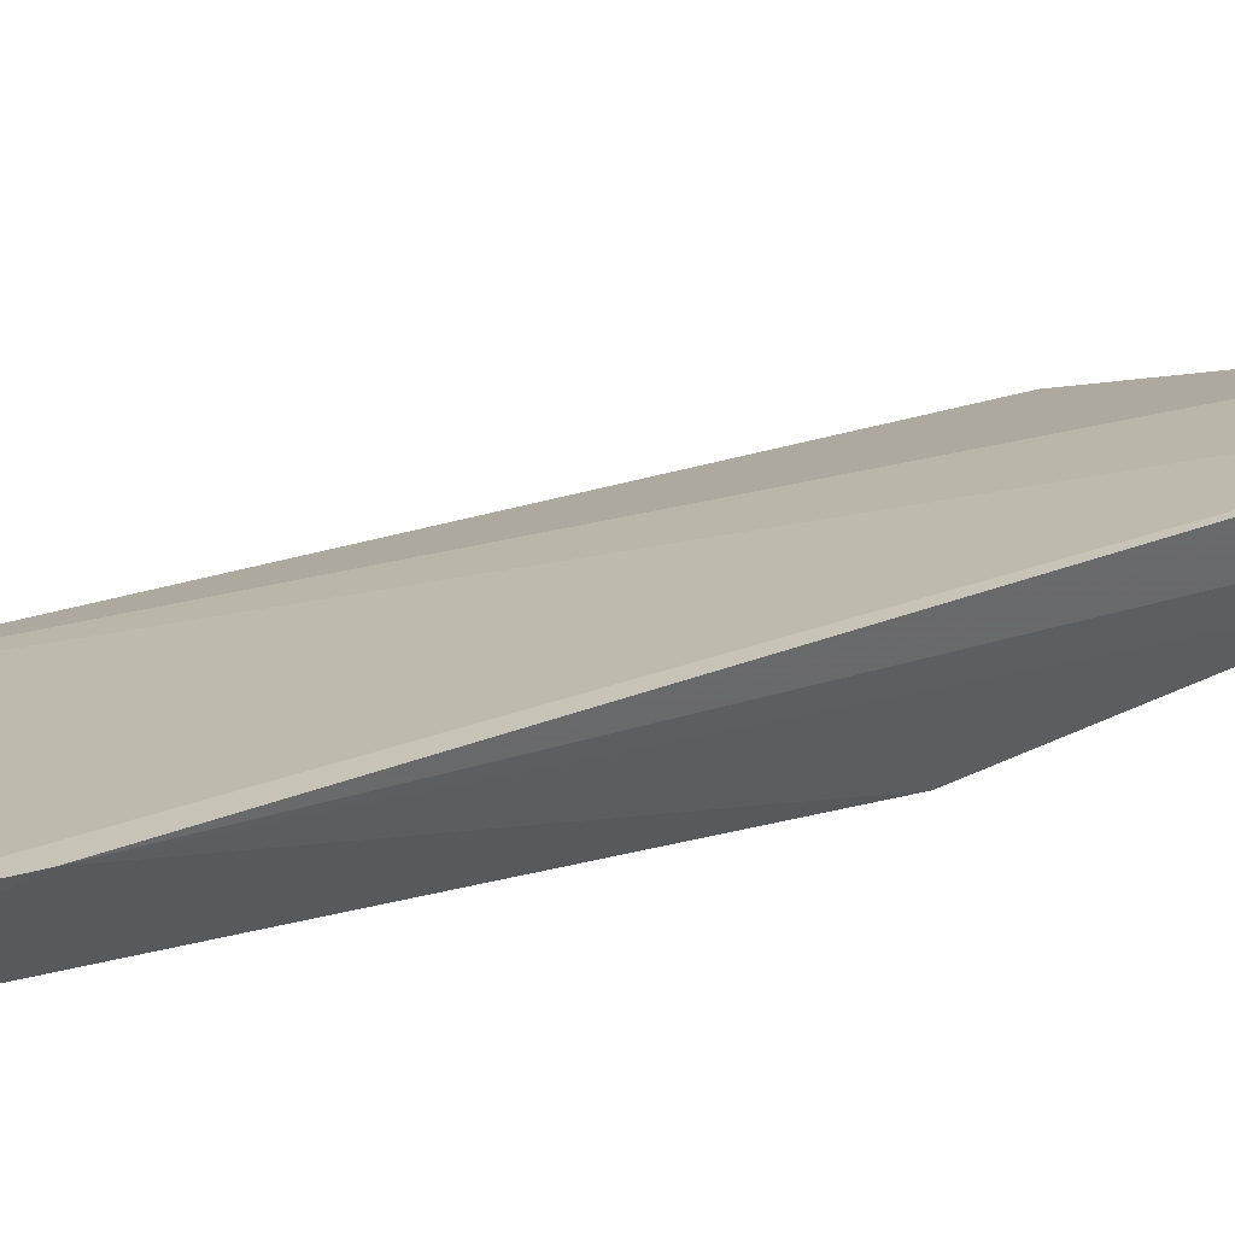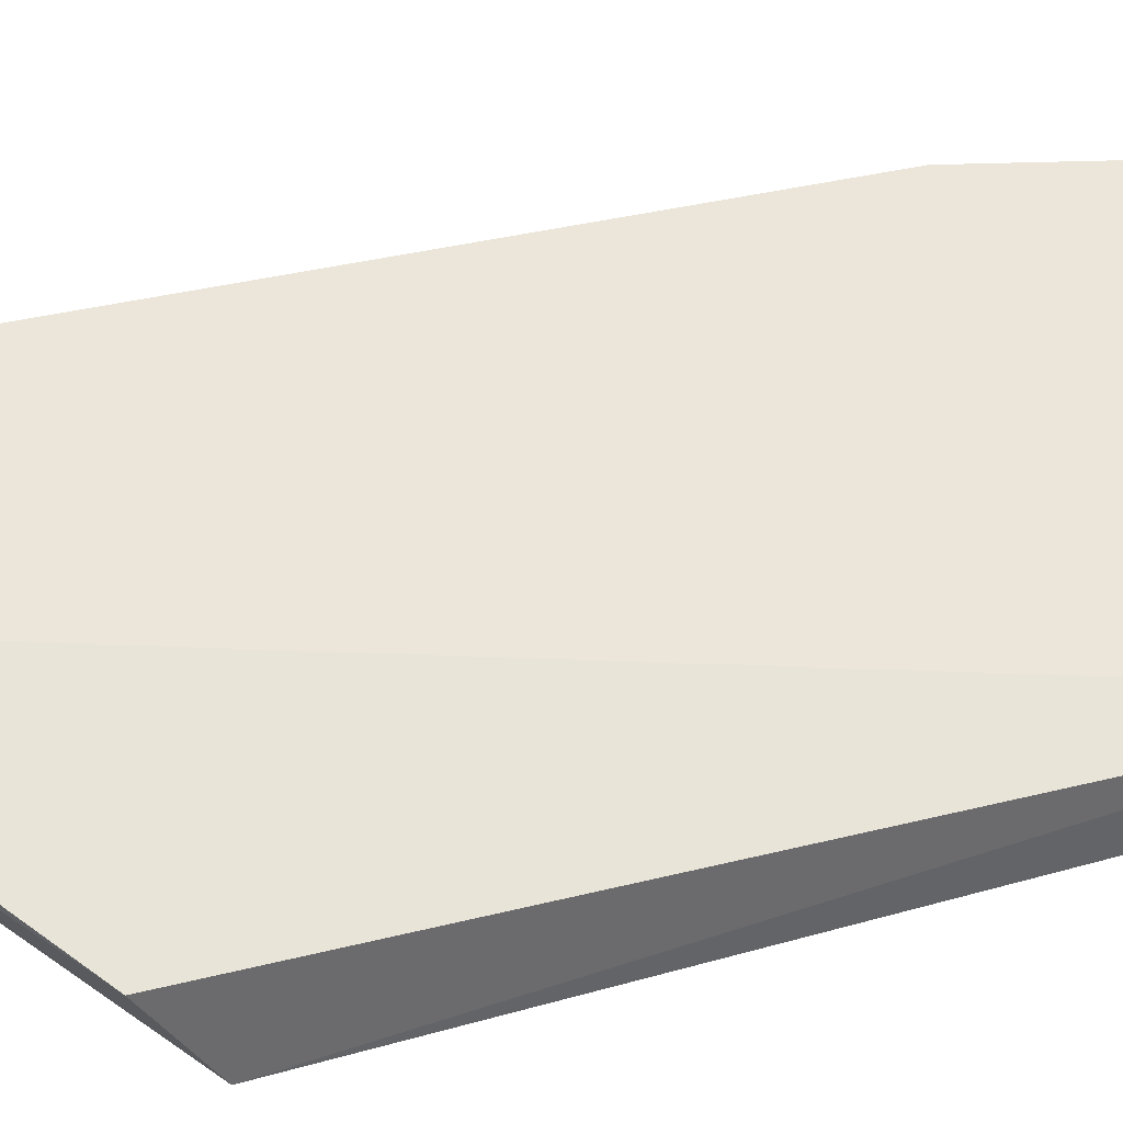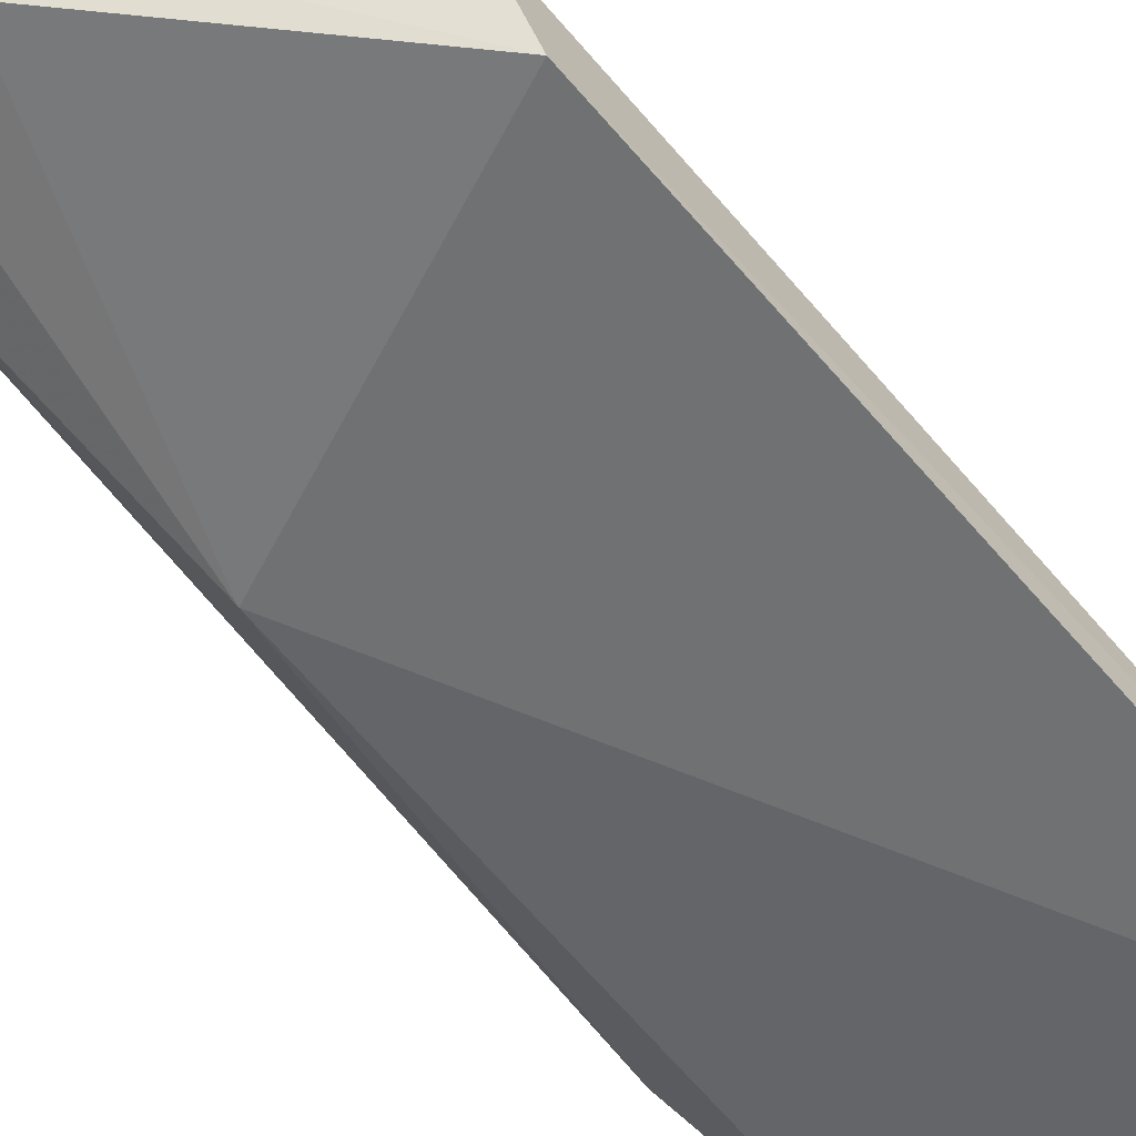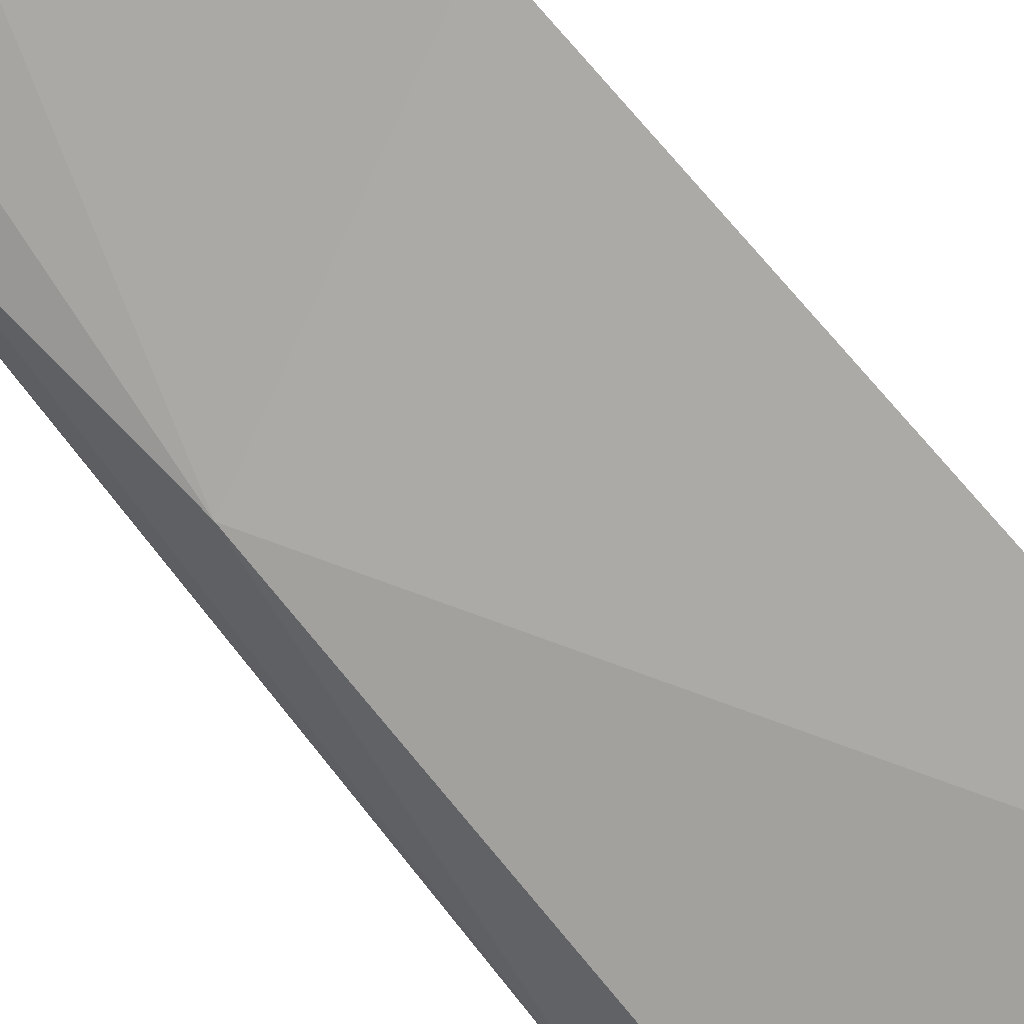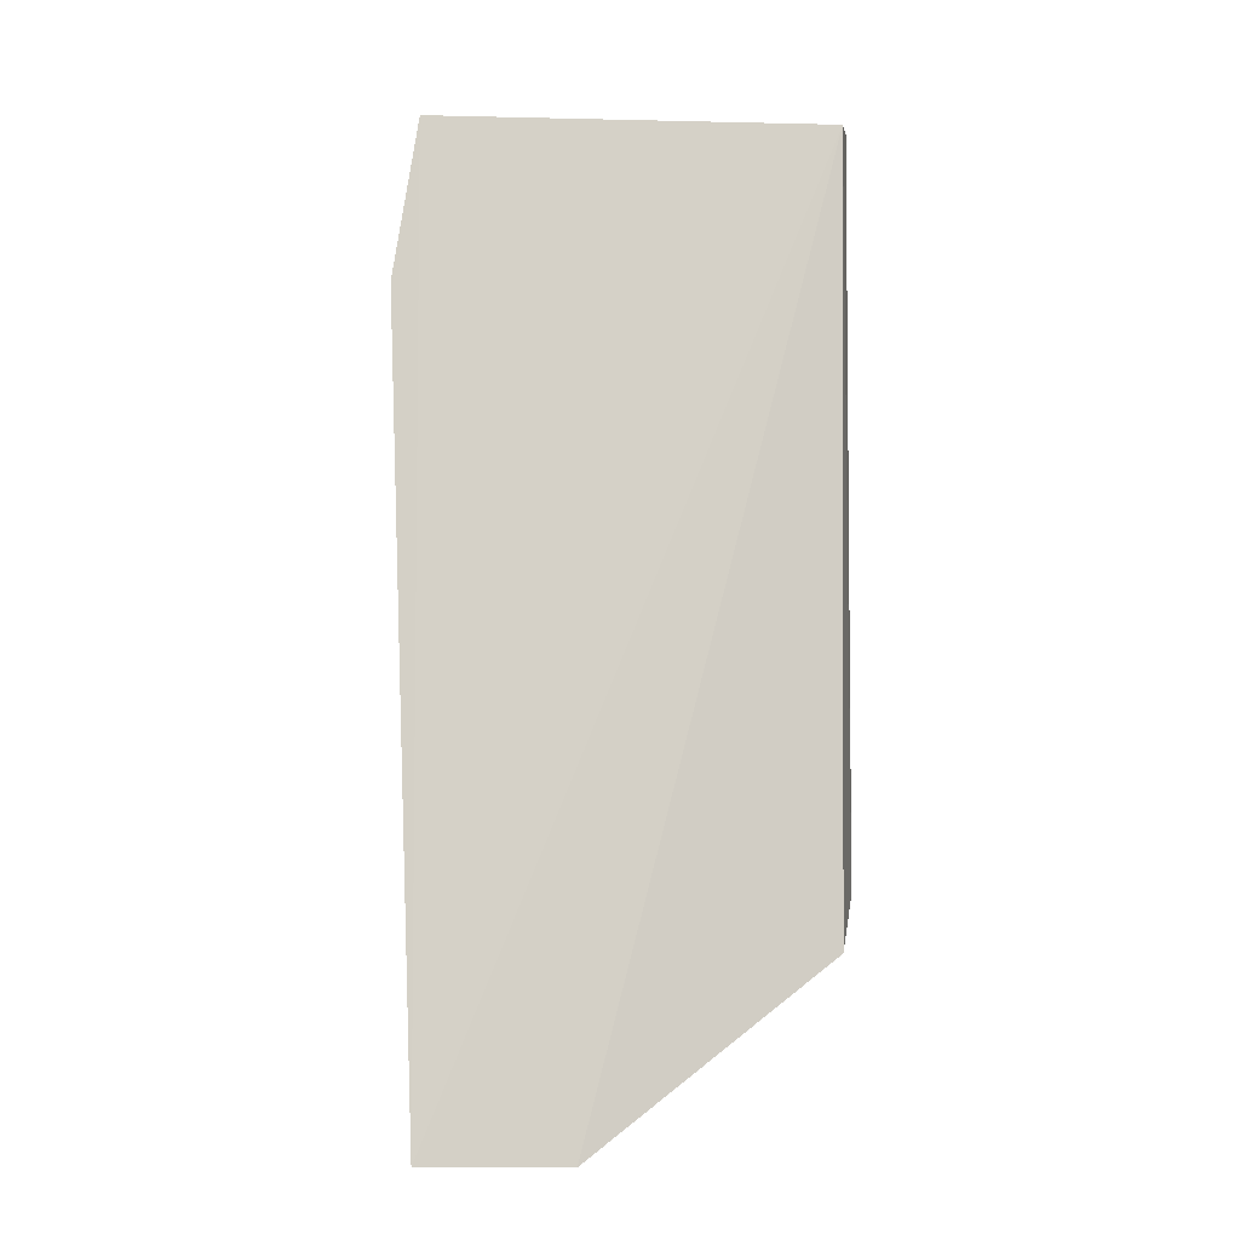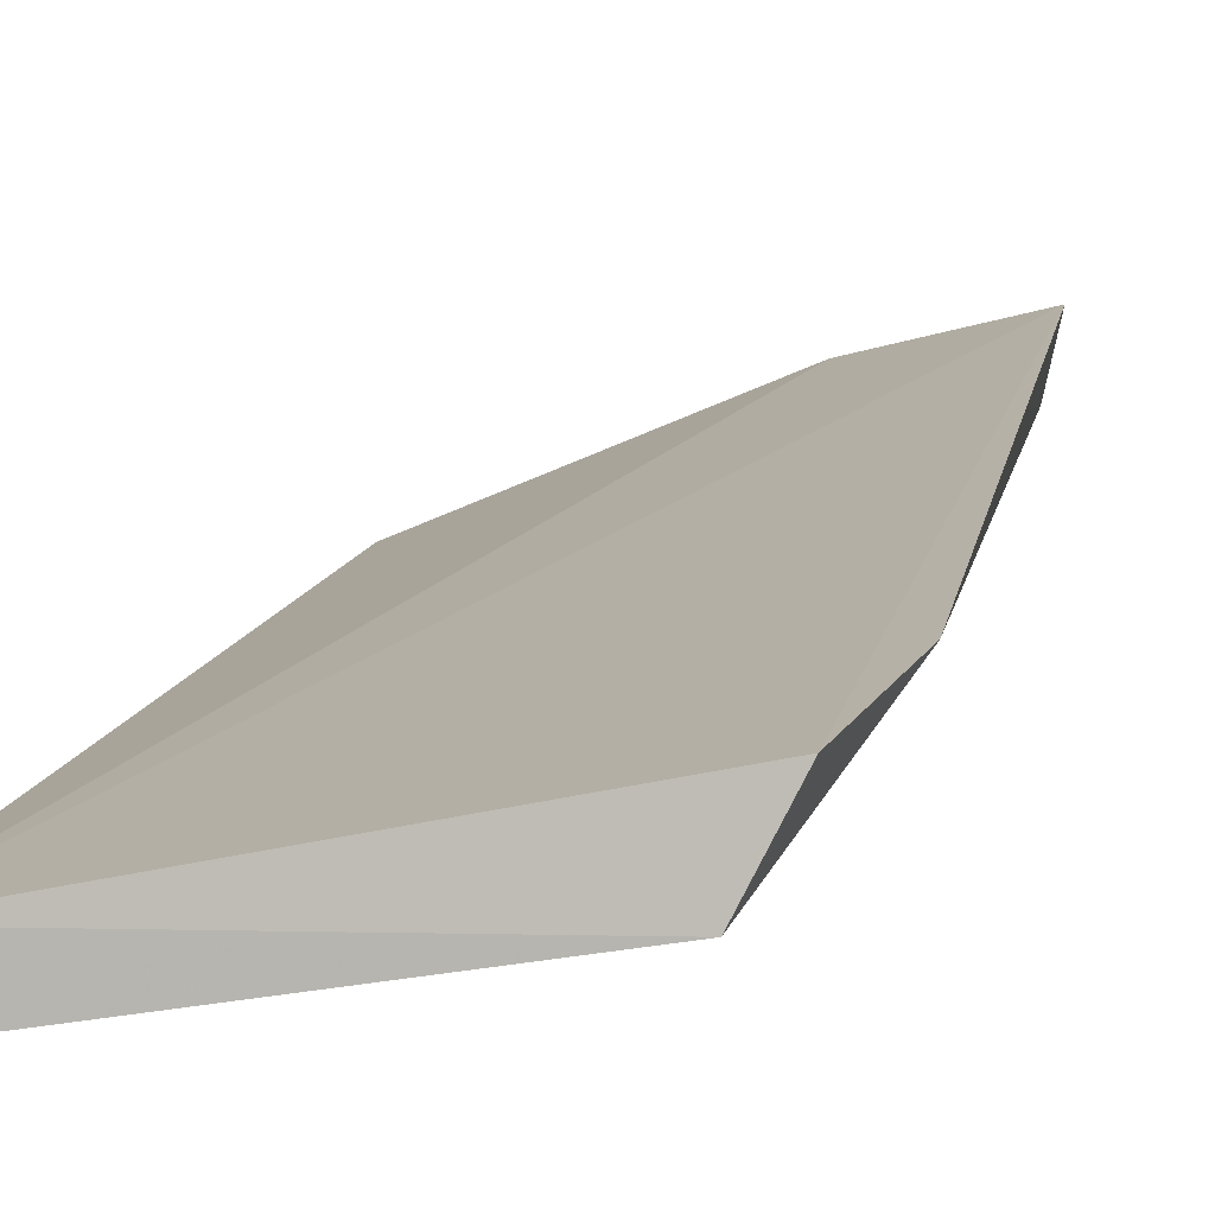
<metadata>
{"format":"obj","ext":"obj","renderer":"f3d","projection":"perspective","resolution":1024,"background":"white","views":[{"elev":25.8,"azim":72.5,"up":"+Y"},{"elev":43.1,"azim":-111.5,"up":"+Y"},{"elev":-57.7,"azim":-139.0,"up":"+Y"},{"elev":-79.2,"azim":-137.6,"up":"+Y"},{"elev":-1.6,"azim":-173.3,"up":"+Z"},{"elev":6.4,"azim":12.8,"up":"+Y"}]}
</metadata>
<code>
v 0.08015 0.005977 0.02793
v 0.08282 0.0449 -0.1597
v 0.09133 0.02446 -0.004997
v 0.08703 0.01962 0.02631
v 0.01028 0.003646 0.02626
v 0.07403 0.009248 -0.08918
v 0.08099 0.0336 -0.153
v 0.009875 -0.006379 0.02672
v 0.07831 0.02496 -0.1356
v 0.01026 0.01912 -0.1256
v 0.009037 0.003428 -0.1165
v 0.05532 0.03831 -0.1605
v 0.05213 0.02121 -0.1508
v 0.06645 0.02467 -0.1508
v 0.05335 0.03139 -0.1573
f 1 3 4
f 3 2 4
f 5 1 4
f 5 4 2
f 6 3 1
f 7 2 3
f 8 6 1
f 8 1 5
f 9 7 3
f 9 3 6
f 11 8 5
f 11 5 10
f 11 6 8
f 12 10 5
f 12 5 2
f 13 6 11
f 14 9 6
f 14 6 13
f 14 7 9
f 14 2 7
f 15 13 11
f 15 11 10
f 15 10 12
f 15 14 13
f 15 12 2
f 15 2 14

</code>
